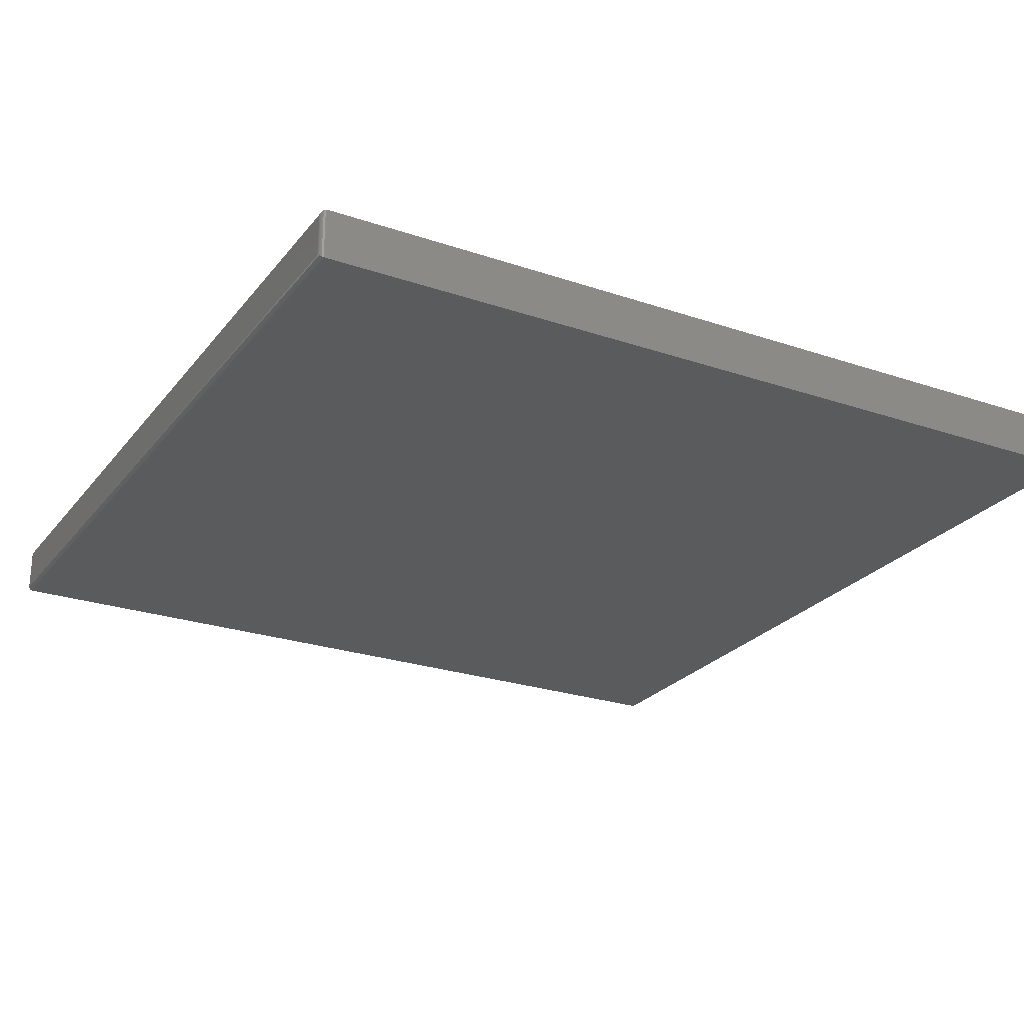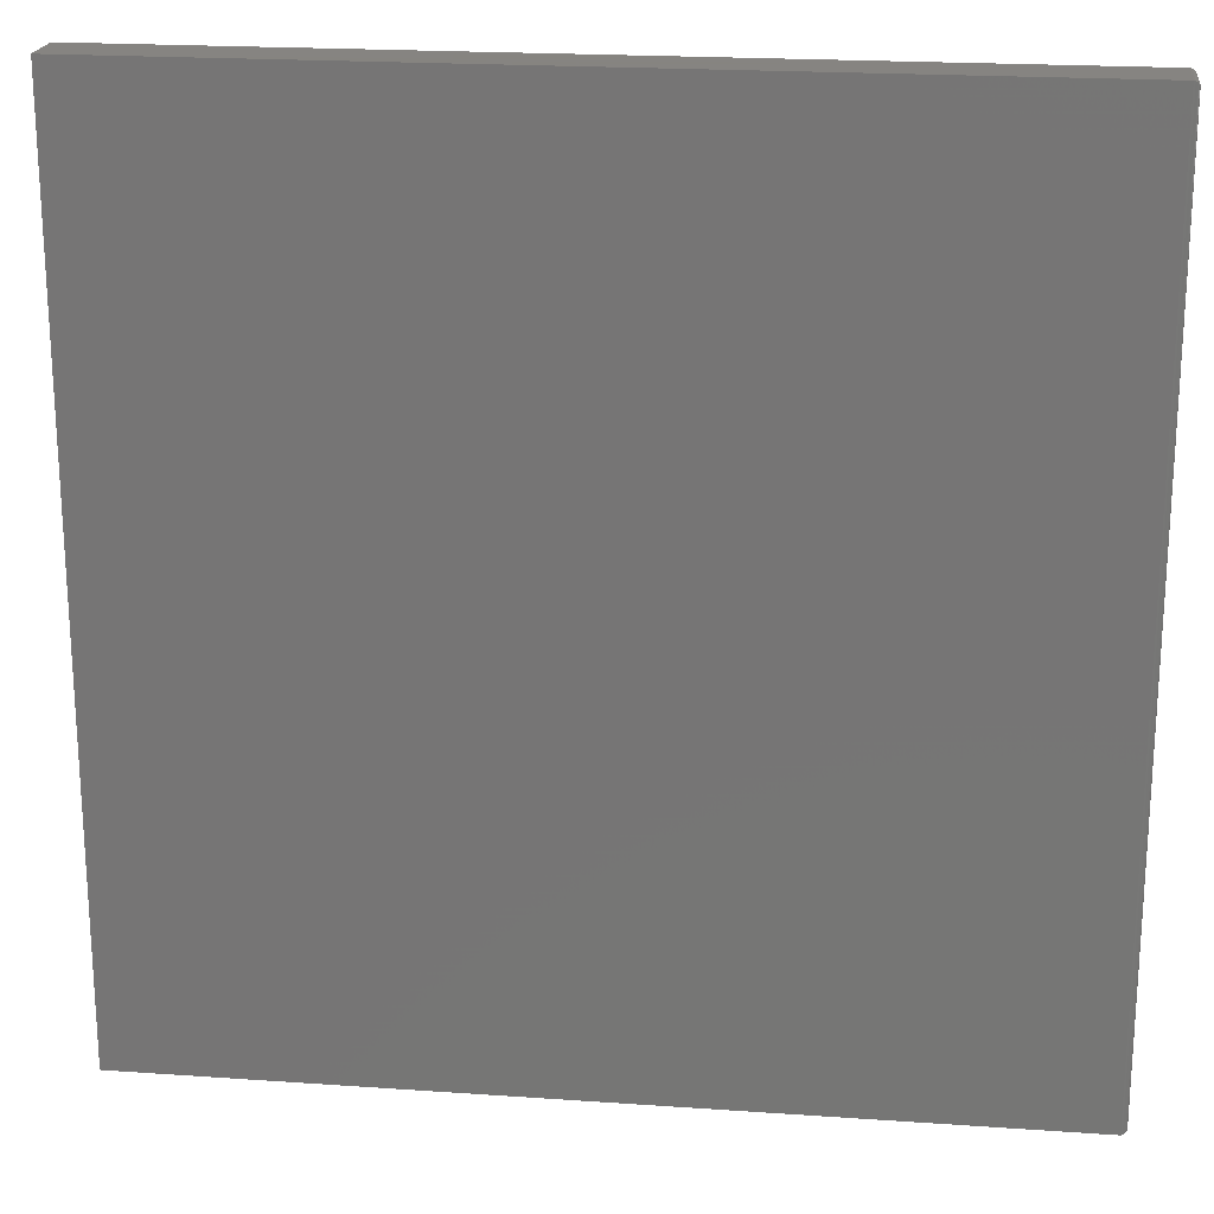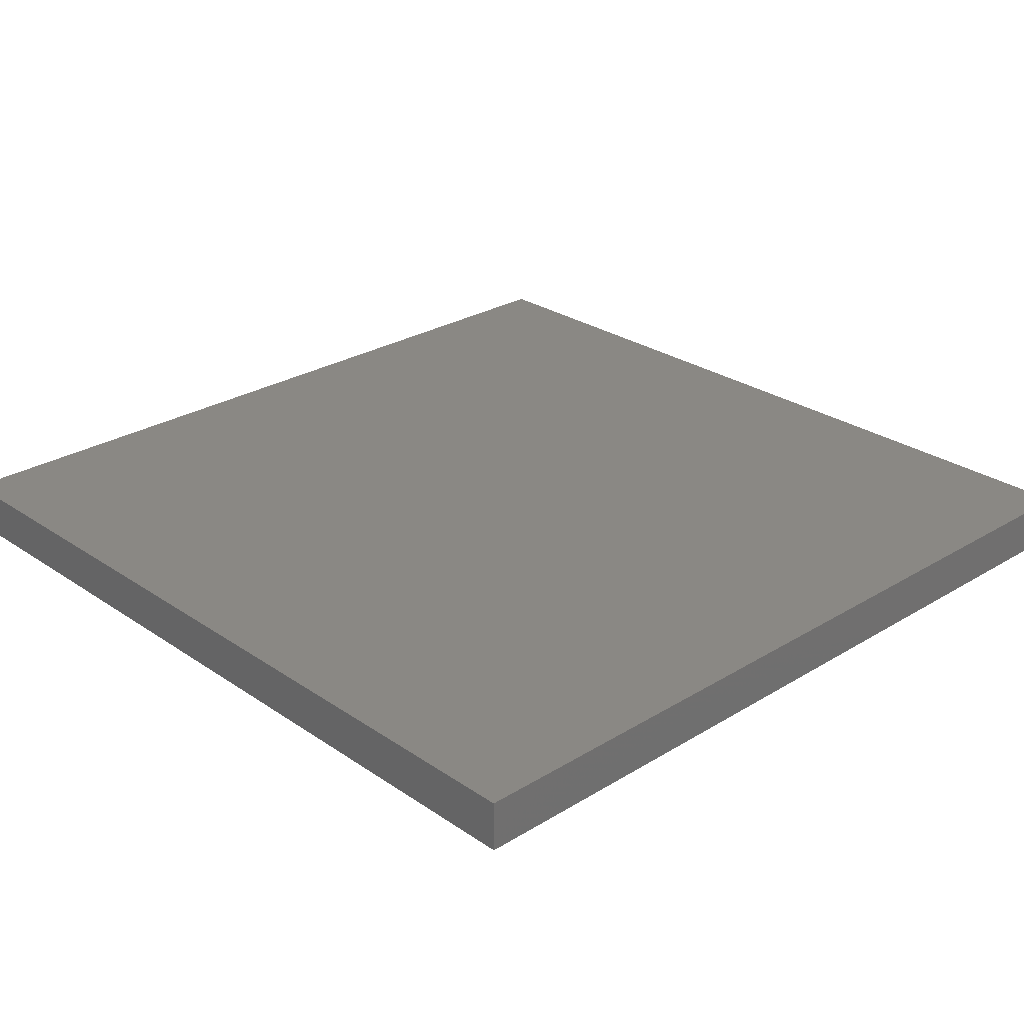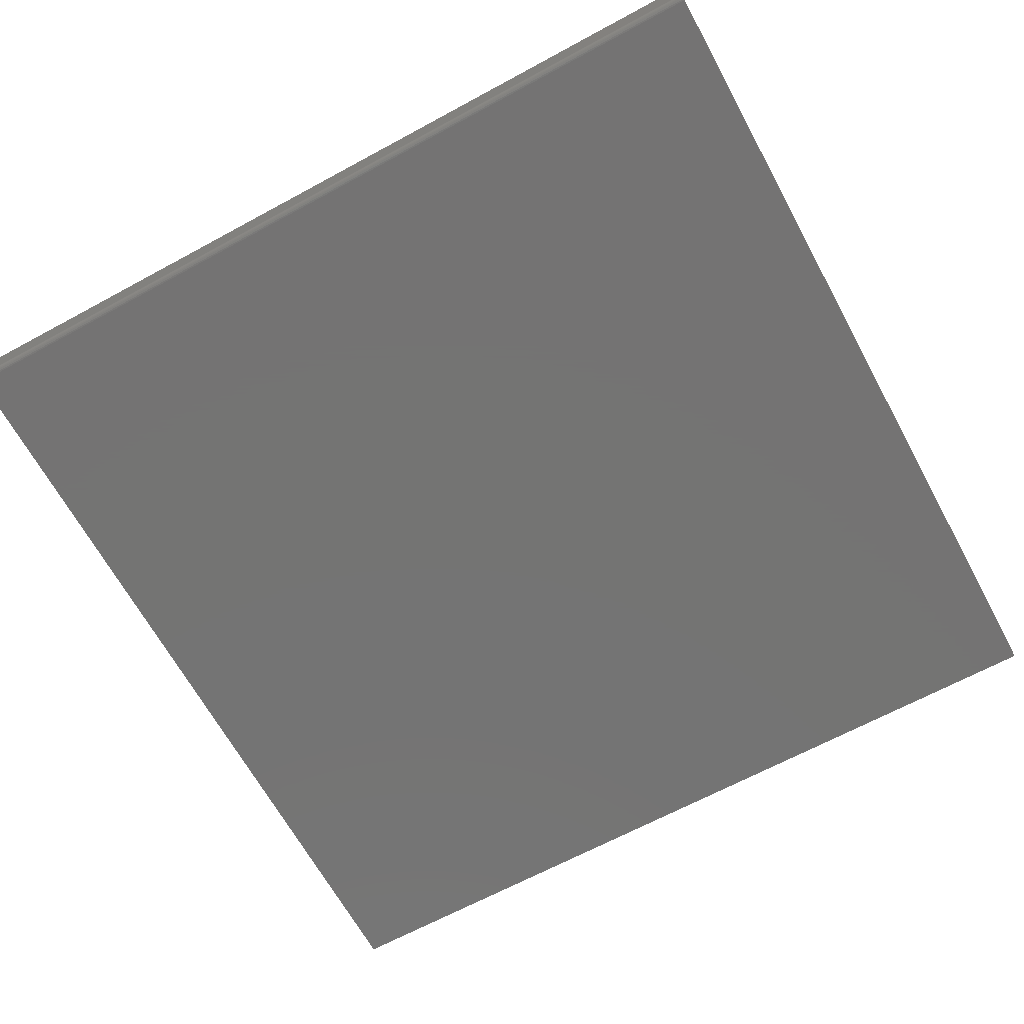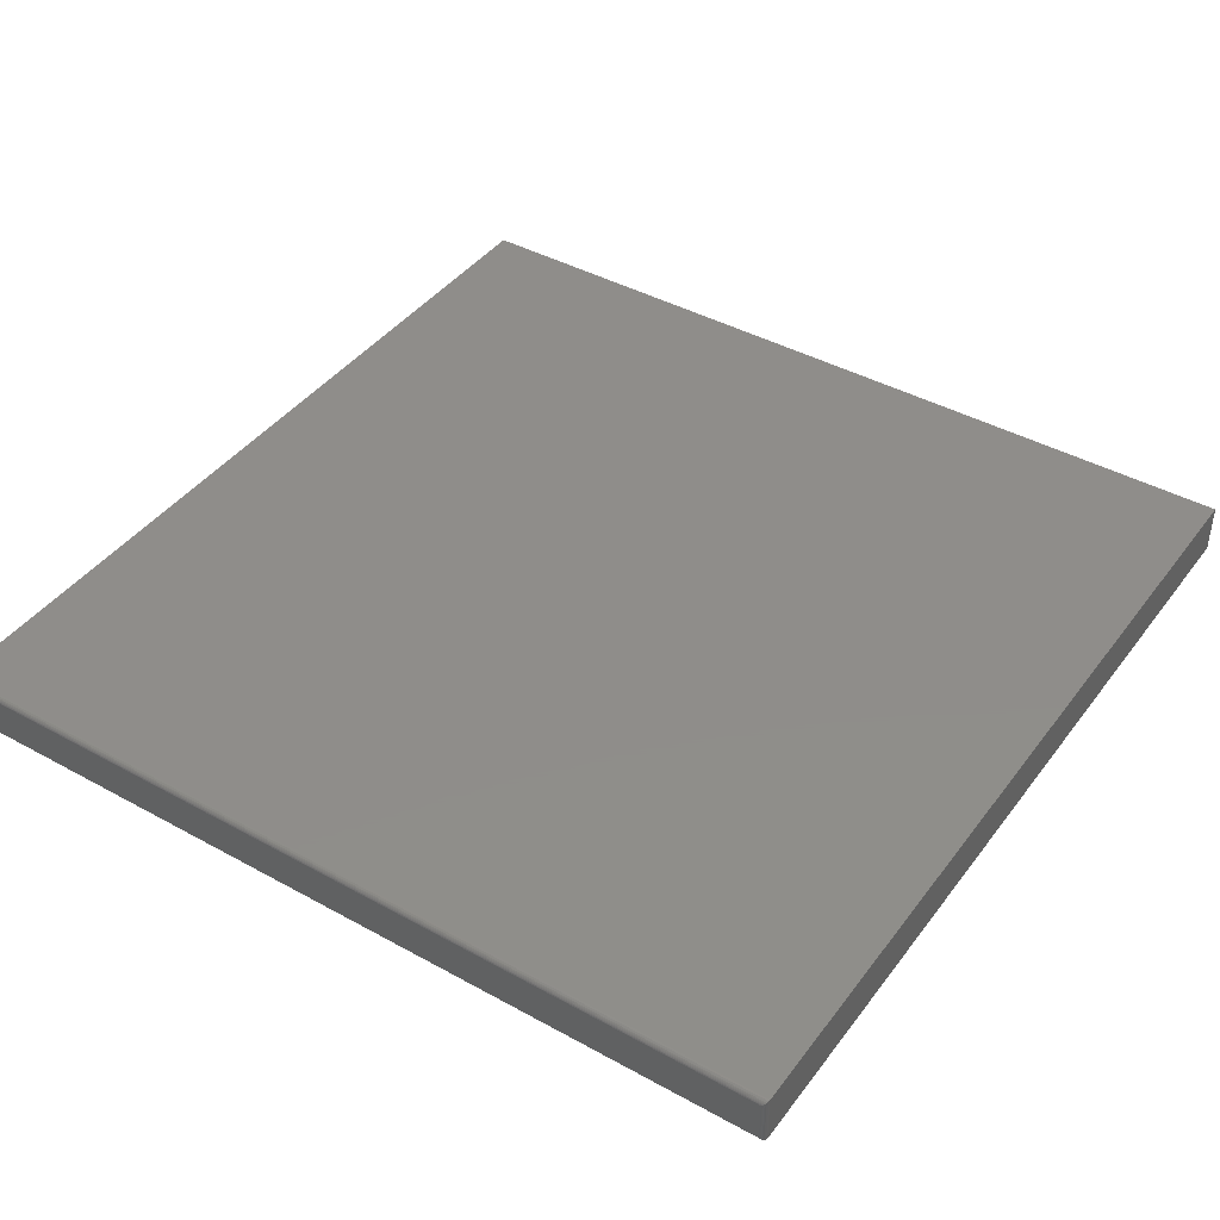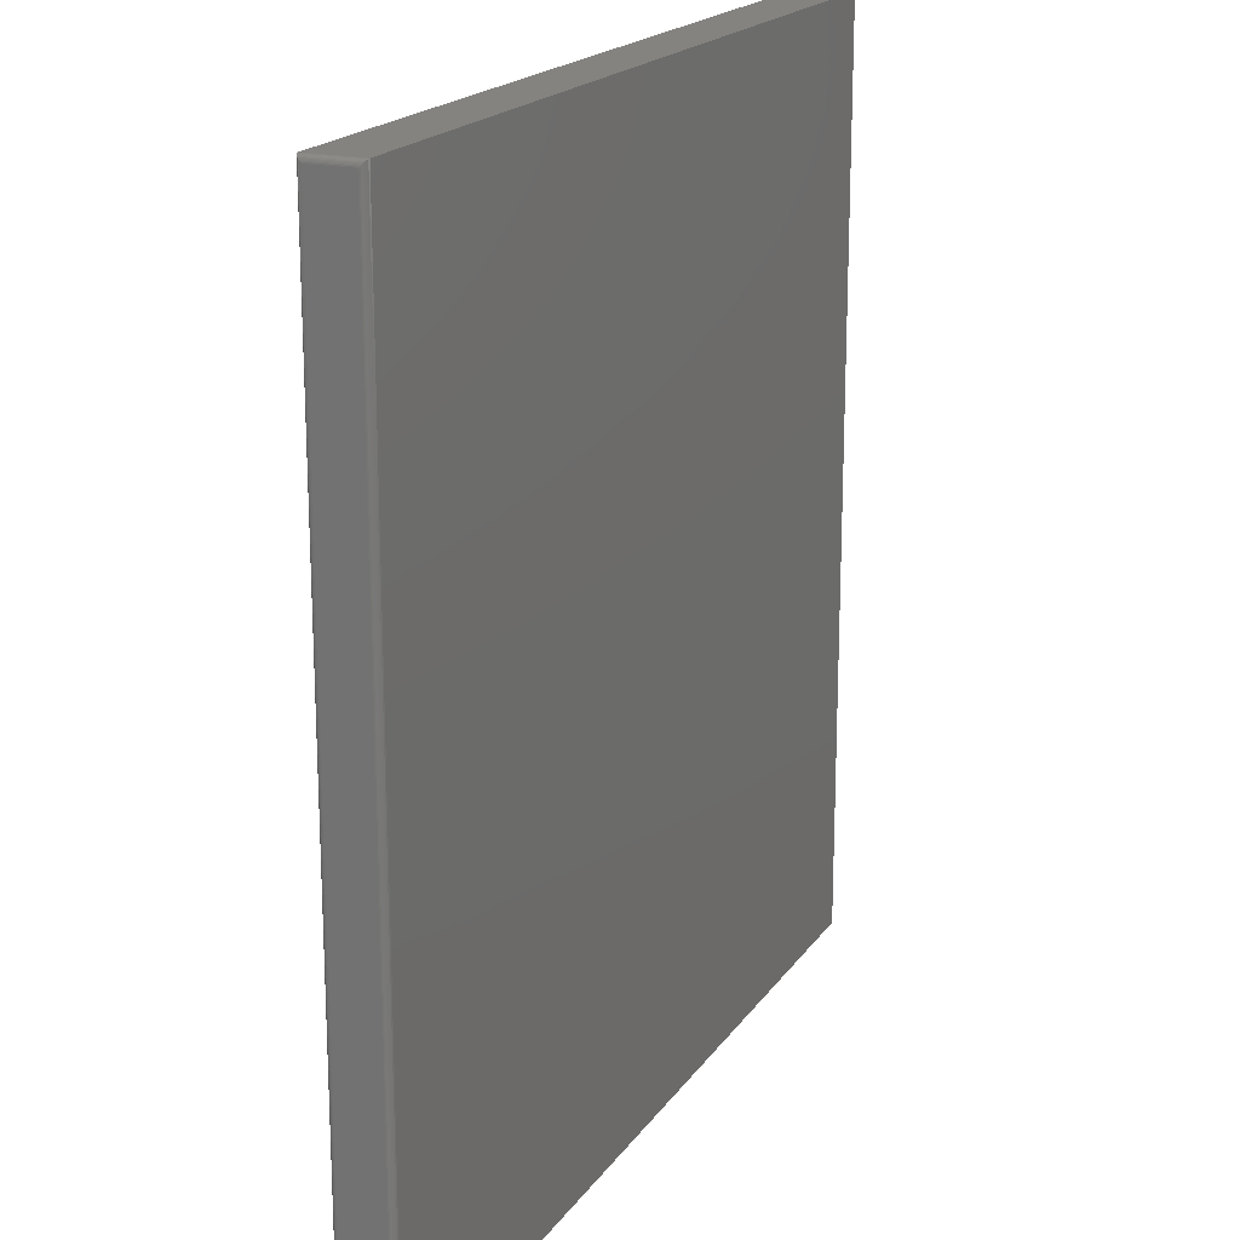
<metadata>
{"format":"stl","ext":"stl","renderer":"f3d","projection":"perspective","resolution":1024,"background":"white","views":[{"elev":-25.0,"azim":151.1,"up":"+Z"},{"elev":20.6,"azim":7.2,"up":"+Y"},{"elev":27.0,"azim":-43.5,"up":"+Z"},{"elev":-66.0,"azim":118.6,"up":"+Z"},{"elev":42.0,"azim":123.6,"up":"+Z"},{"elev":18.9,"azim":114.1,"up":"+Y"}]}
</metadata>
<code>
# stl→obj: 40 verts, 76 faces
v -0.5859 -0.4609 0.07031
v 0.6172 -0.4609 0.07031
v -0.5859 0.75 0.07031
v 0.6172 0.75 0.07031
v -0.5859 -0.4609 0
v -0.5859 0.75 0
v 0.6172 -0.4609 1.735e-18
v 0.6172 0.75 0
v 0.625 -0.4531 0.0625
v 0.625 -0.4531 0.007812
v 0.625 0.7422 0.0625
v 0.625 0.7422 0.007812
v 0.6249 -0.4544 0.006571
v 0.6249 0.7434 0.006567
v 0.6194 -0.4606 0.0003152
v 0.6217 0.7486 0.001405
v 0.6217 -0.4595 0.001405
v 0.6226 0.7478 0.00221
v 0.6226 -0.4587 0.00221
v 0.6235 0.7468 0.003156
v 0.6235 -0.4578 0.003156
v 0.6241 0.7458 0.004218
v 0.6241 -0.4567 0.004218
v 0.6246 0.7446 0.005364
v 0.6246 -0.4556 0.005364
v 0.6194 0.7497 0.0003152
v 0.6249 0.7434 0.06374
v 0.6217 0.7486 0.06891
v 0.6226 0.7478 0.0681
v 0.6235 0.7468 0.06716
v 0.6241 0.7458 0.06609
v 0.6246 0.7446 0.06495
v 0.6194 0.7497 0.07
v 0.6249 -0.4544 0.06375
v 0.6246 -0.4556 0.06495
v 0.6241 -0.4567 0.06609
v 0.6235 -0.4578 0.06716
v 0.6226 -0.4587 0.0681
v 0.6217 -0.4595 0.06891
v 0.6194 -0.4606 0.07
f 1 2 3
f 3 2 4
f 5 6 7
f 7 6 8
f 4 8 3
f 3 8 6
f 9 10 11
f 11 10 12
f 1 5 2
f 2 5 7
f 12 13 14
f 12 10 13
f 15 16 17
f 16 18 17
f 17 18 19
f 18 20 19
f 19 20 21
f 20 22 21
f 21 22 23
f 22 24 23
f 23 24 25
f 24 14 25
f 25 14 13
f 7 8 15
f 15 8 26
f 15 26 16
f 11 14 27
f 11 12 14
f 26 28 16
f 28 29 16
f 16 29 18
f 29 30 18
f 18 30 20
f 30 31 20
f 20 31 22
f 31 32 22
f 22 32 24
f 32 27 24
f 24 27 14
f 8 4 26
f 26 4 33
f 26 33 28
f 9 27 34
f 9 11 27
f 27 32 34
f 34 32 35
f 32 31 35
f 35 31 36
f 31 30 36
f 36 30 37
f 30 29 37
f 37 29 38
f 29 28 38
f 38 28 39
f 28 33 39
f 4 2 33
f 33 2 40
f 33 40 39
f 10 34 13
f 10 9 34
f 34 35 13
f 13 35 25
f 35 36 25
f 25 36 23
f 36 37 23
f 23 37 21
f 37 38 21
f 21 38 19
f 38 39 19
f 19 39 17
f 39 40 17
f 2 7 40
f 40 7 15
f 40 15 17
f 3 6 1
f 1 6 5

</code>
